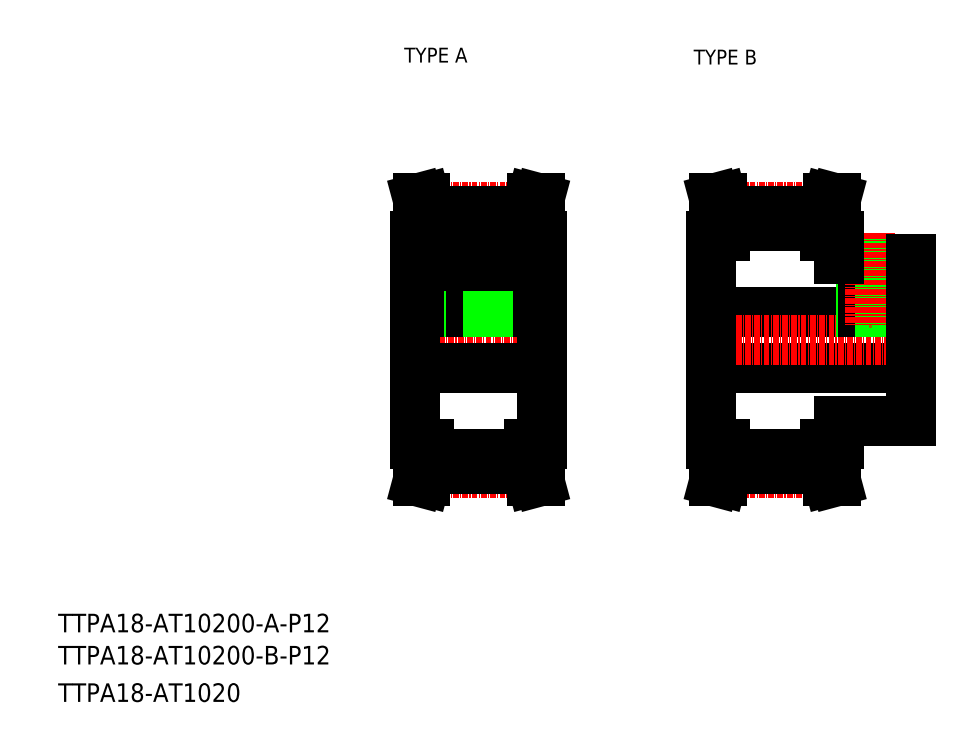
<metadata>
{"format":"dxf","ext":"dxf","renderer":"ezdxf+matplotlib","layout":"modelspace","background":"white","min_lineweight":24,"dpi":150}
</metadata>
<code>
0
SECTION
2
ENTITIES
0
TEXT
8
0
10
39.96
20
77.06
30
0
40
4
1
TTPA18-AT10200-A-P12
0
TEXT
8
0
10
39.96
20
62.06
30
0
40
4
1
TTPA18-AT1020
0
TEXT
8
0
10
114.6
20
199.9
30
0
40
3.2
1
TYPE A
0
TEXT
8
0
10
177
20
199.5
30
0
40
3.2
1
TYPE B
0
TEXT
8
0
10
39.96
20
70.14
30
0
40
4
1
TTPA18-AT10200-B-P12
0
LINE
8
0
10
180.8
20
134.1
30
0
11
223.8
21
134.1
31
0
0
LINE
8
0
10
208.3
20
122.6
30
0
11
223.8
21
122.6
31
0
0
LINE
8
0
10
208.3
20
157.6
30
0
11
223.8
21
157.6
31
0
0
LINE
8
0
10
180.8
20
146.1
30
0
11
223.8
21
146.1
31
0
0
LINE
8
CENTER
10
178
20
140.1
30
0
11
226
21
140.1
31
0
0
LINE
8
0
10
205.3
20
167.8
30
0
11
206
21
170.6
31
0
0
LINE
8
0
10
206.9
20
167.6
30
0
11
207.7
21
170.6
31
0
0
LINE
8
0
10
182.2
20
167.6
30
0
11
181.4
21
170.6
31
0
0
LINE
8
0
10
183.8
20
167.8
30
0
11
183
21
170.6
31
0
0
LINE
8
0
10
180.8
20
140.1
30
0
11
180.8
21
117.6
31
0
0
LINE
8
0
10
183.8
20
117.6
30
0
11
183.8
21
112.4
31
0
0
LINE
8
0
10
182.2
20
117.6
30
0
11
182.2
21
112.6
31
0
0
LINE
8
0
10
206.9
20
117.6
30
0
11
206.9
21
112.6
31
0
0
LINE
8
0
10
205.3
20
117.6
30
0
11
205.3
21
112.4
31
0
0
LINE
8
0
10
183.8
20
112.4
30
0
11
183
21
109.6
31
0
0
LINE
8
CENTER
10
181
20
111.5
30
0
11
208
21
111.5
31
0
0
LINE
8
0
10
182.2
20
112.6
30
0
11
181.4
21
109.6
31
0
0
LINE
8
0
10
183
20
109.6
30
0
11
181.4
21
109.6
31
0
0
LINE
8
0
10
206.9
20
112.6
30
0
11
207.7
21
109.6
31
0
0
LINE
8
0
10
205.3
20
112.4
30
0
11
206
21
109.6
31
0
0
LINE
8
0
10
183.8
20
112.4
30
0
11
205.3
21
112.4
31
0
0
LINE
8
0
10
183.8
20
115.6
30
0
11
205.3
21
115.6
31
0
0
LINE
8
0
10
206
20
109.6
30
0
11
207.7
21
109.6
31
0
0
LINE
8
0
10
180.8
20
117.6
30
0
11
183.8
21
117.6
31
0
0
LINE
8
0
10
208.3
20
117.6
30
0
11
205.3
21
117.6
31
0
0
LINE
8
0
10
208.3
20
122.6
30
0
11
208.3
21
117.6
31
0
0
LINE
8
0
10
213
20
157.6
30
0
11
213
21
146.1
31
0
0
LINE
8
0
10
213.4
20
157.6
30
0
11
213.4
21
146.1
31
0
0
LINE
8
0
10
216.6
20
157.6
30
0
11
216.6
21
146.1
31
0
0
LINE
8
0
10
217
20
157.6
30
0
11
217
21
146.1
31
0
0
LINE
8
CENTER
10
215
20
163.1
30
0
11
215
21
143.1
31
0
0
LINE
8
0
10
180.8
20
140.1
30
0
11
180.8
21
162.6
31
0
0
LINE
8
CENTER
10
181
20
168.8
30
0
11
208
21
168.8
31
0
0
LINE
8
0
10
180.8
20
162.6
30
0
11
183.8
21
162.6
31
0
0
LINE
8
0
10
182.2
20
162.6
30
0
11
182.2
21
167.6
31
0
0
LINE
8
0
10
208.3
20
157.6
30
0
11
208.3
21
162.6
31
0
0
LINE
8
0
10
183.8
20
164.6
30
0
11
205.3
21
164.6
31
0
0
LINE
8
0
10
208.3
20
162.6
30
0
11
205.3
21
162.6
31
0
0
LINE
8
0
10
205.3
20
162.6
30
0
11
205.3
21
167.8
31
0
0
LINE
8
0
10
206.9
20
162.6
30
0
11
206.9
21
167.6
31
0
0
LINE
8
0
10
183.8
20
167.8
30
0
11
205.3
21
167.8
31
0
0
LINE
8
0
10
183.8
20
162.6
30
0
11
183.8
21
167.8
31
0
0
LINE
8
0
10
183
20
170.6
30
0
11
181.4
21
170.6
31
0
0
LINE
8
0
10
206
20
170.6
30
0
11
207.7
21
170.6
31
0
0
LINE
8
0
10
223.8
20
122.6
30
0
11
223.8
21
140.1
31
0
0
LINE
8
0
10
223.8
20
157.6
30
0
11
223.8
21
140.1
31
0
0
LINE
8
CENTER
10
114.1
20
140.1
30
0
11
147.1
21
140.1
31
0
0
LINE
8
0
10
127.6
20
164.6
30
0
11
127.6
21
156
31
0
0
LINE
8
0
10
133.6
20
164.6
30
0
11
133.6
21
156
31
0
0
LINE
8
0
10
116.9
20
140.1
30
0
11
116.9
21
162.6
31
0
0
LINE
8
0
10
144.4
20
140.1
30
0
11
144.4
21
162.6
31
0
0
LINE
8
CENTER
10
130.6
20
166.6
30
0
11
130.6
21
144.1
31
0
0
LINE
8
0
10
141.4
20
117.6
30
0
11
141.4
21
112.4
31
0
0
LINE
8
0
10
143
20
117.6
30
0
11
143
21
112.6
31
0
0
LINE
8
0
10
118.3
20
117.6
30
0
11
118.3
21
112.6
31
0
0
LINE
8
0
10
119.9
20
117.6
30
0
11
119.9
21
112.4
31
0
0
LINE
8
CENTER
10
117.1
20
111.5
30
0
11
144.1
21
111.5
31
0
0
LINE
8
0
10
119.9
20
112.4
30
0
11
119.1
21
109.6
31
0
0
LINE
8
0
10
118.3
20
112.6
30
0
11
117.5
21
109.6
31
0
0
LINE
8
0
10
119.1
20
109.6
30
0
11
117.5
21
109.6
31
0
0
LINE
8
0
10
141.4
20
112.4
30
0
11
142.1
21
109.6
31
0
0
LINE
8
0
10
142.1
20
109.6
30
0
11
143.8
21
109.6
31
0
0
LINE
8
0
10
143
20
112.6
30
0
11
143.8
21
109.6
31
0
0
LINE
8
0
10
119.9
20
112.4
30
0
11
141.4
21
112.4
31
0
0
LINE
8
0
10
144.4
20
140.1
30
0
11
144.4
21
117.6
31
0
0
LINE
8
0
10
116.9
20
140.1
30
0
11
116.9
21
117.6
31
0
0
LINE
8
0
10
116.9
20
134.1
30
0
11
144.4
21
134.1
31
0
0
LINE
8
0
10
116.9
20
117.6
30
0
11
119.9
21
117.6
31
0
0
LINE
8
0
10
144.4
20
117.6
30
0
11
141.4
21
117.6
31
0
0
LINE
8
0
10
119.9
20
115.6
30
0
11
141.4
21
115.6
31
0
0
LINE
8
0
10
116.9
20
146.1
30
0
11
144.4
21
146.1
31
0
0
LINE
8
0
10
128.6
20
156
30
0
11
128.6
21
146.1
31
0
0
LINE
8
0
10
129
20
156
30
0
11
129
21
146.1
31
0
0
LINE
8
0
10
132.2
20
156
30
0
11
132.2
21
146.1
31
0
0
LINE
8
0
10
132.6
20
156
30
0
11
132.6
21
146.1
31
0
0
LINE
8
0
10
127.6
20
156
30
0
11
133.6
21
156
31
0
0
LINE
8
0
10
119.9
20
167.8
30
0
11
119.1
21
170.6
31
0
0
LINE
8
0
10
118.3
20
167.6
30
0
11
117.5
21
170.6
31
0
0
LINE
8
0
10
143
20
167.6
30
0
11
143.8
21
170.6
31
0
0
LINE
8
0
10
141.4
20
167.8
30
0
11
142.1
21
170.6
31
0
0
LINE
8
0
10
116.9
20
162.6
30
0
11
119.9
21
162.6
31
0
0
LINE
8
CENTER
10
117.1
20
168.8
30
0
11
144.1
21
168.8
31
0
0
LINE
8
0
10
118.3
20
162.6
30
0
11
118.3
21
167.6
31
0
0
LINE
8
0
10
119.9
20
162.6
30
0
11
119.9
21
167.8
31
0
0
LINE
8
0
10
119.9
20
167.8
30
0
11
141.4
21
167.8
31
0
0
LINE
8
0
10
143
20
162.6
30
0
11
143
21
167.6
31
0
0
LINE
8
0
10
141.4
20
162.6
30
0
11
141.4
21
167.8
31
0
0
LINE
8
0
10
144.4
20
162.6
30
0
11
141.4
21
162.6
31
0
0
LINE
8
0
10
119.9
20
164.6
30
0
11
141.4
21
164.6
31
0
0
LINE
8
0
10
119.1
20
170.6
30
0
11
117.5
21
170.6
31
0
0
LINE
8
0
10
142.1
20
170.6
30
0
11
143.8
21
170.6
31
0
0
ENDSEC
0
EOF

</code>
